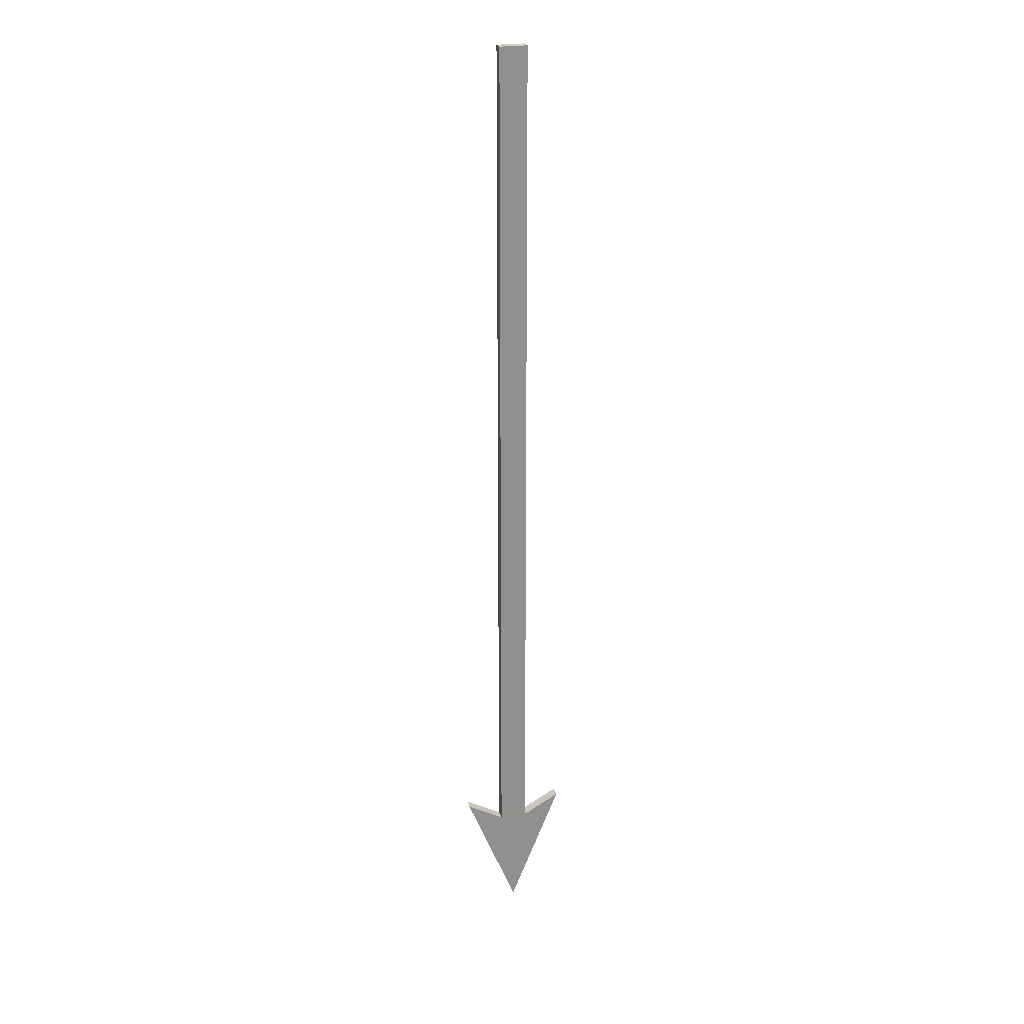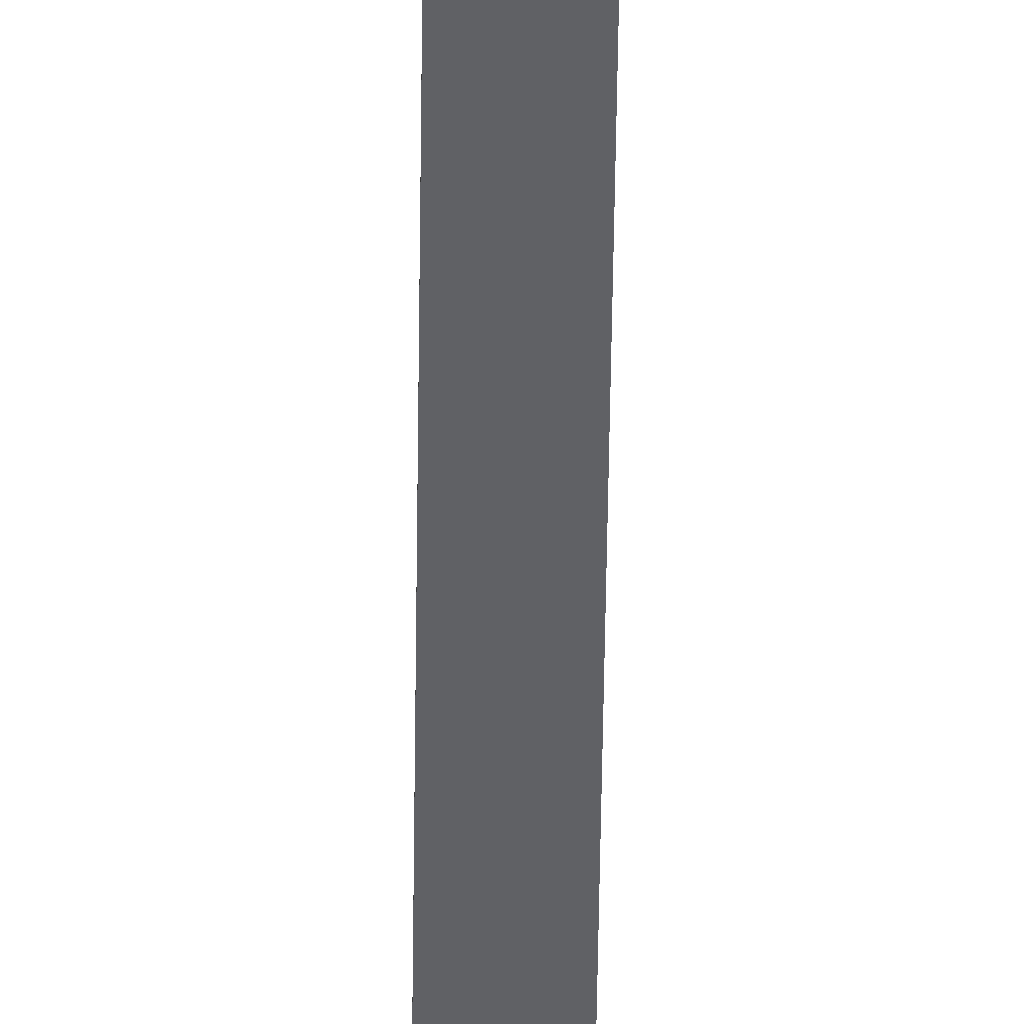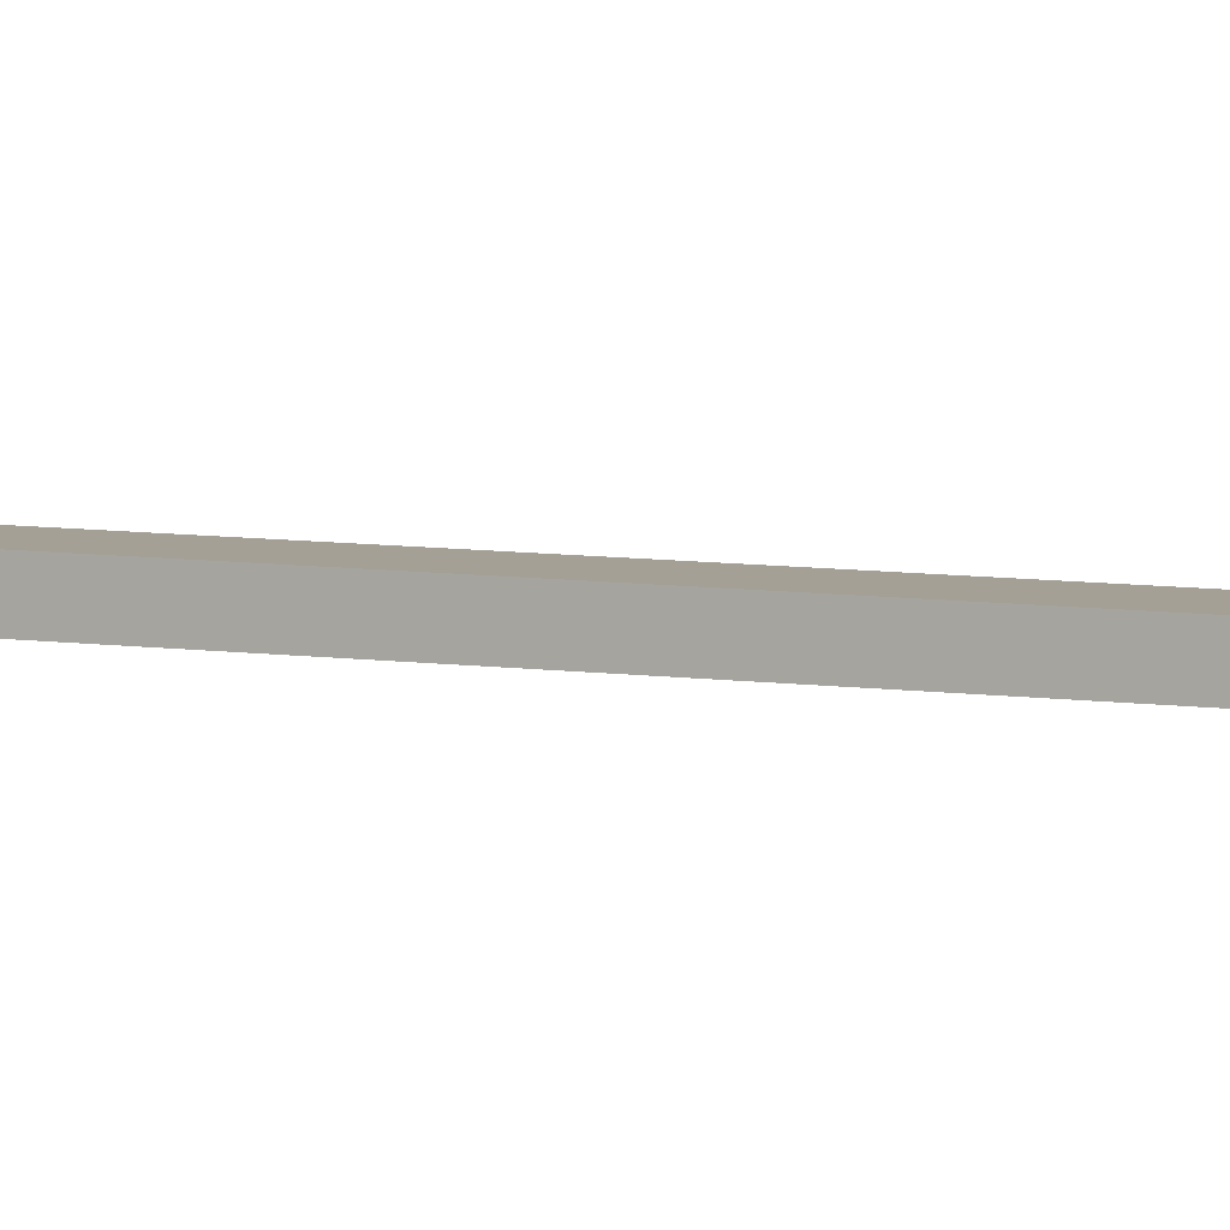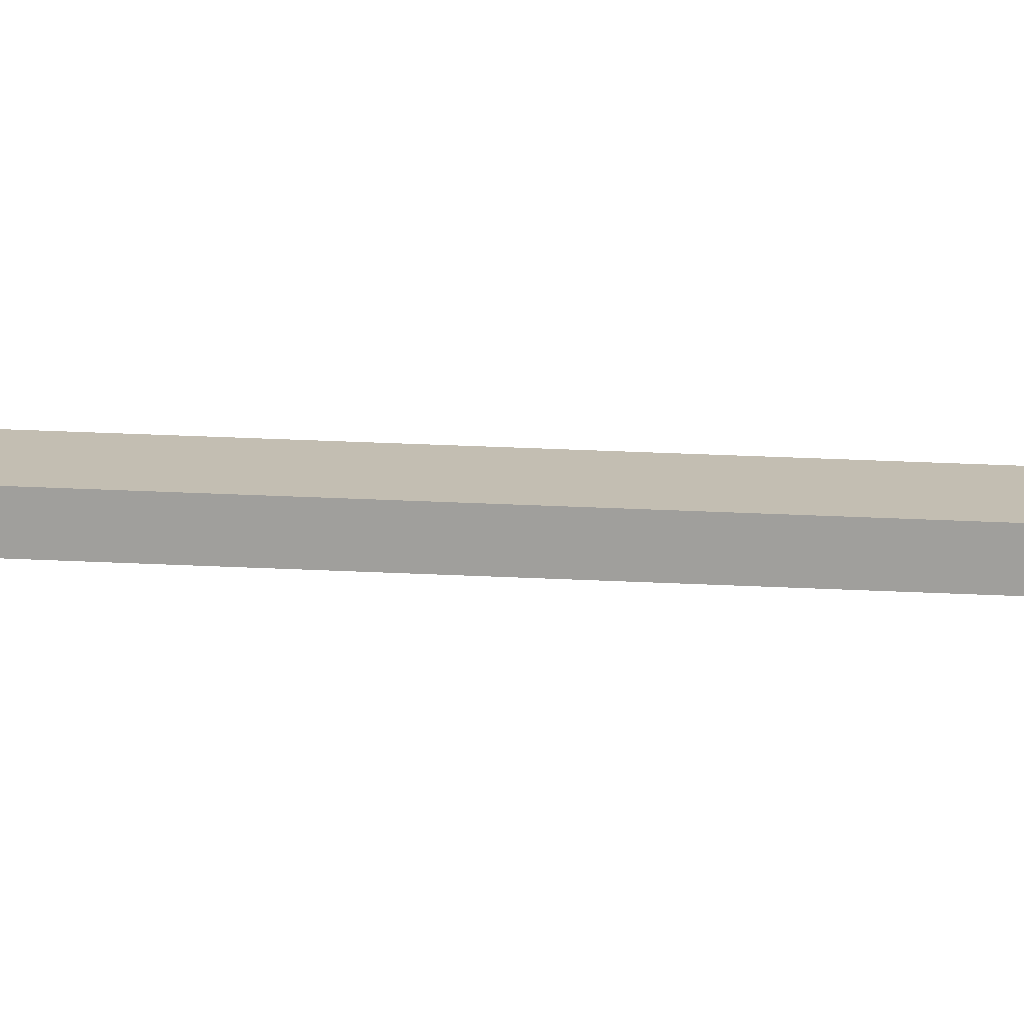
<metadata>
{"format":"obj","ext":"obj","renderer":"f3d","projection":"perspective","resolution":1024,"background":"white","views":[{"elev":24.3,"azim":-14.9,"up":"+Y"},{"elev":-49.9,"azim":-0.7,"up":"+Z"},{"elev":5.7,"azim":-61.1,"up":"+Z"},{"elev":17.5,"azim":-83.1,"up":"+Z"}]}
</metadata>
<code>
g Cube
v -0.1608 -0.1481 0.01279
v -0.109 -0.1481 0.01279
v -0.109 -0.1481 -0.007935
v -0.1608 -0.1481 -0.007935
v -0.1608 -0.7698 0.01279
v -0.109 -0.7698 0.01279
v -0.1608 -0.7698 -0.007935
v -0.109 -0.7698 -0.007935
v -0.1349 -0.7698 0.01279
v -0.1349 -0.7698 -0.007935
v -0.03891 -0.731 -0.007935
v -0.03891 -0.731 0.01279
v -0.2309 -0.731 0.01279
v -0.2309 -0.731 -0.007935
v -0.1349 -0.9698 0.01279
v -0.1349 -0.9698 -0.007935
v -0.109 -0.1481 0.01279
v -0.109 -0.1481 -0.007935
v -0.1607 0.8519 0.01279
v -0.1089 0.8519 0.01279
v -0.1607 0.8519 -0.007935
v -0.1089 0.8519 -0.007935
f 6 8 3
f 8 16 7
f 11 12 15
f 6 12 11
f 13 15 16
f 13 14 7
f 4 7 5
f 6 1 5
f 2 3 18
f 19 21 4
f 20 22 21
f 18 22 20
f 4 21 18
f 2 6 3
f 8 4 3
f 16 14 7
f 8 11 16
f 7 4 8
f 16 11 15
f 8 6 11
f 14 13 16
f 5 13 7
f 1 4 5
f 15 12 6
f 6 2 17
f 17 20 19
f 5 13 15
f 17 19 1
f 6 5 15
f 1 6 17
f 17 2 18
f 1 19 4
f 19 20 21
f 17 18 20
f 18 3 4
f 21 22 18

</code>
